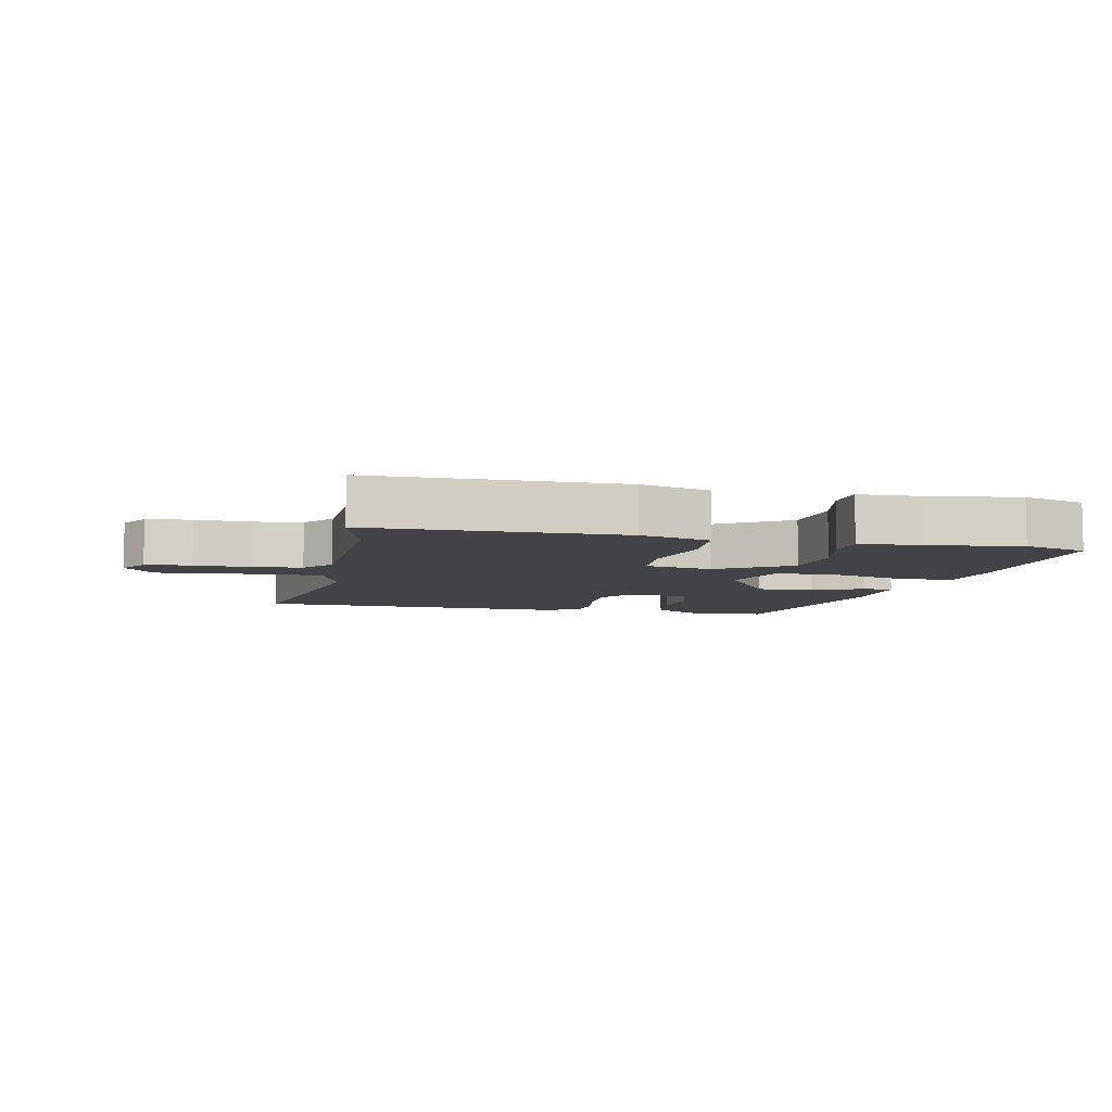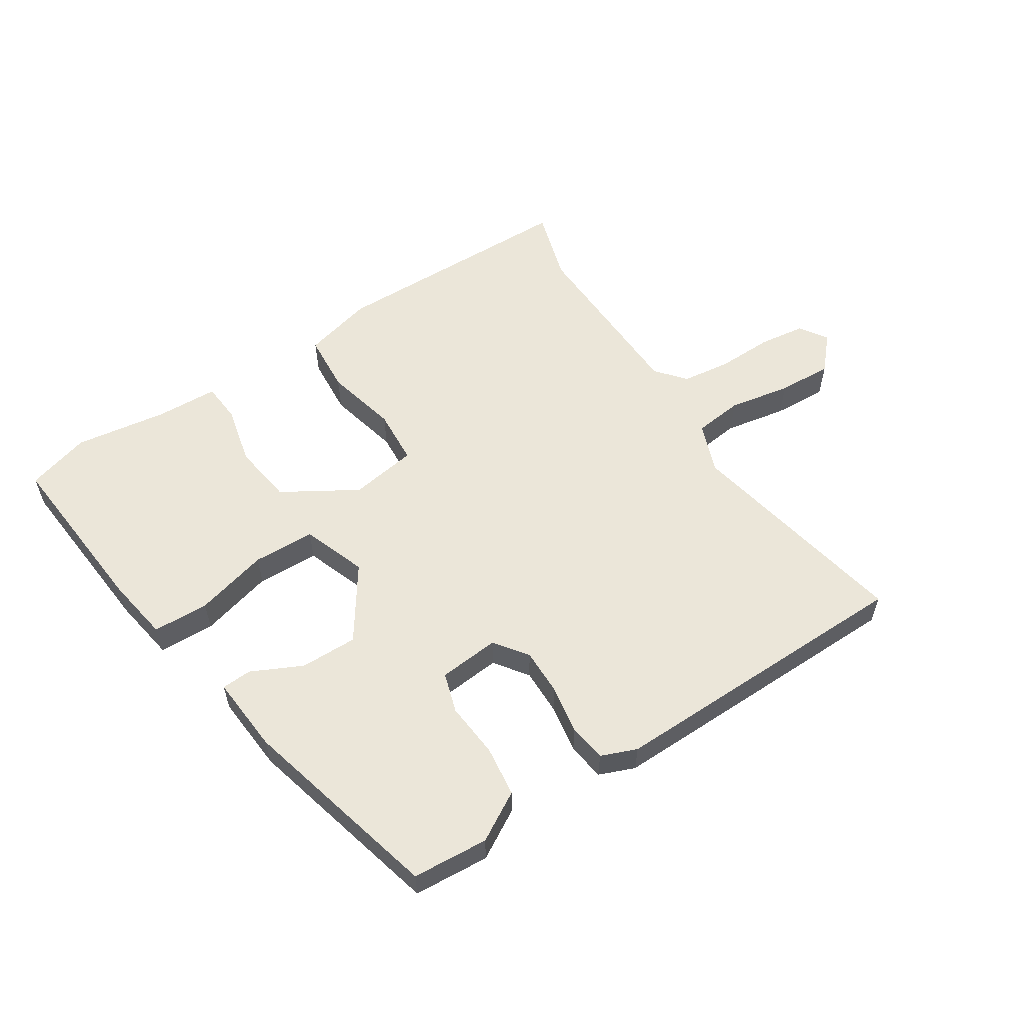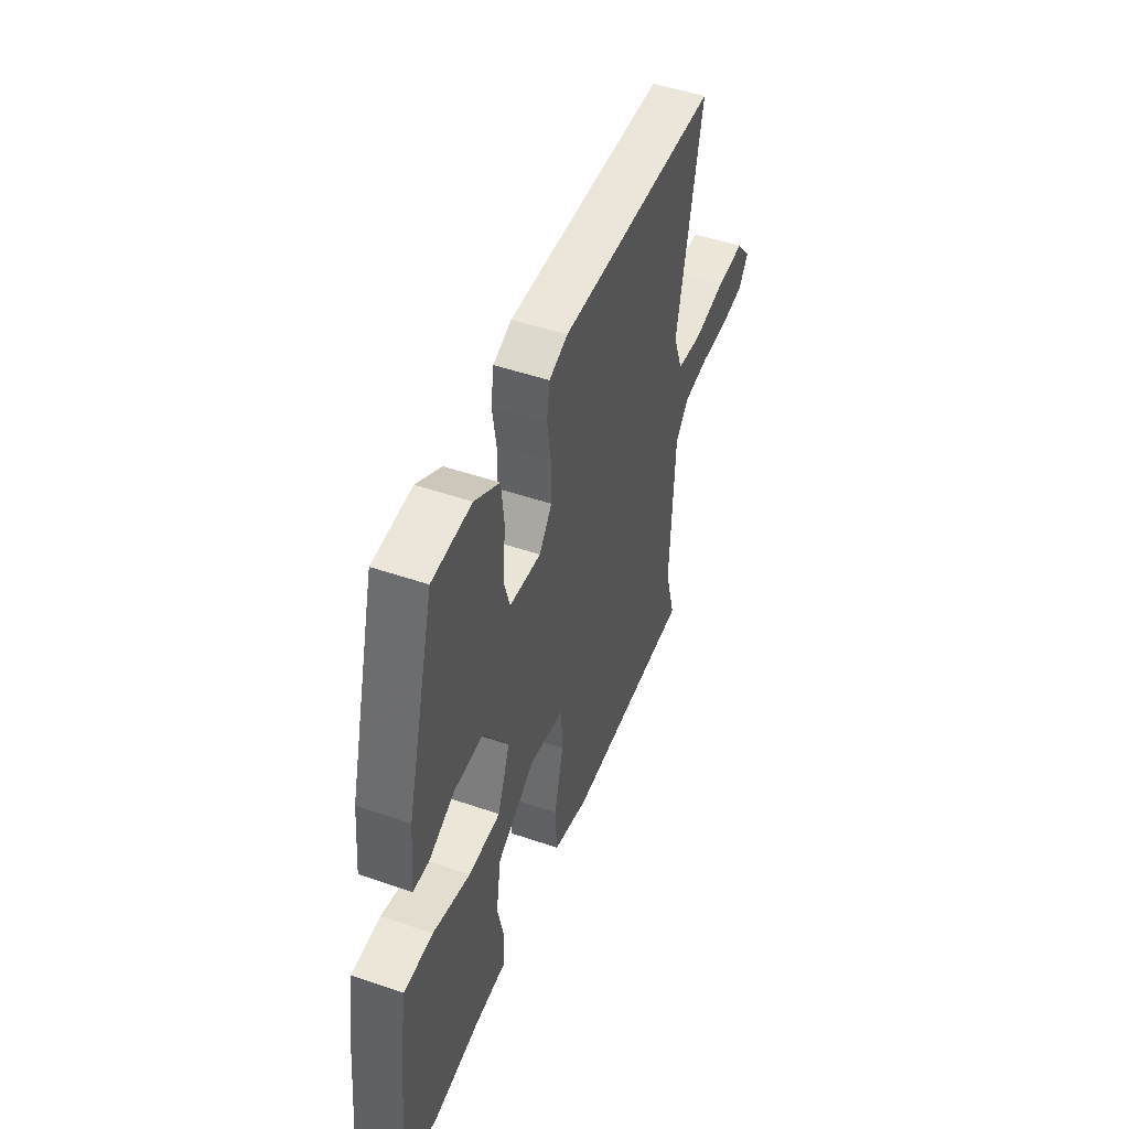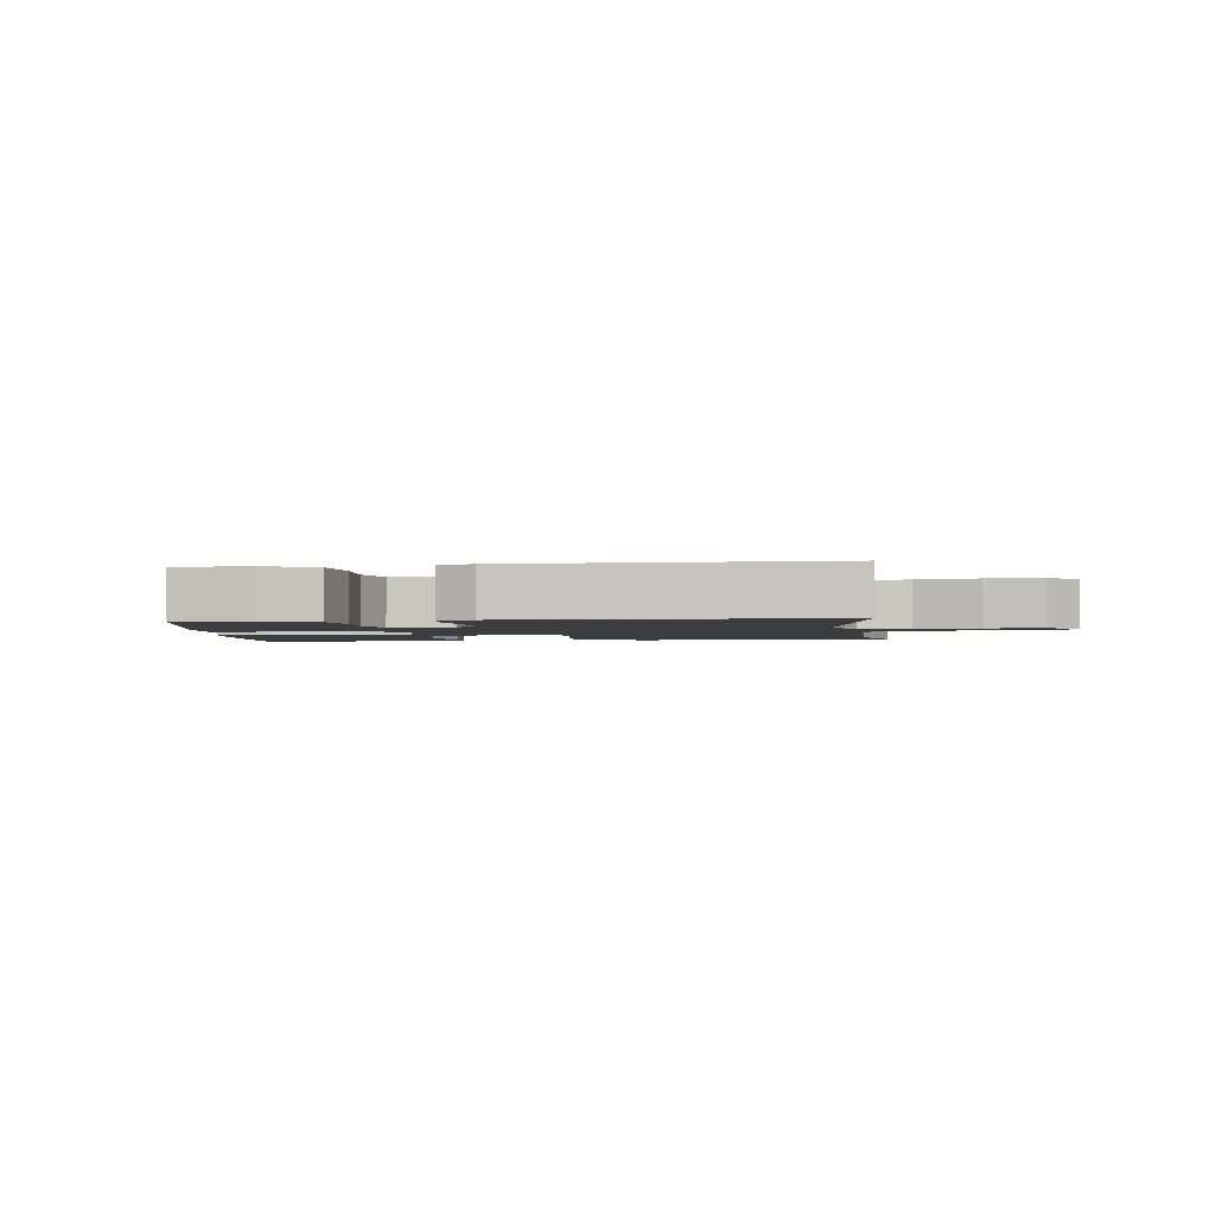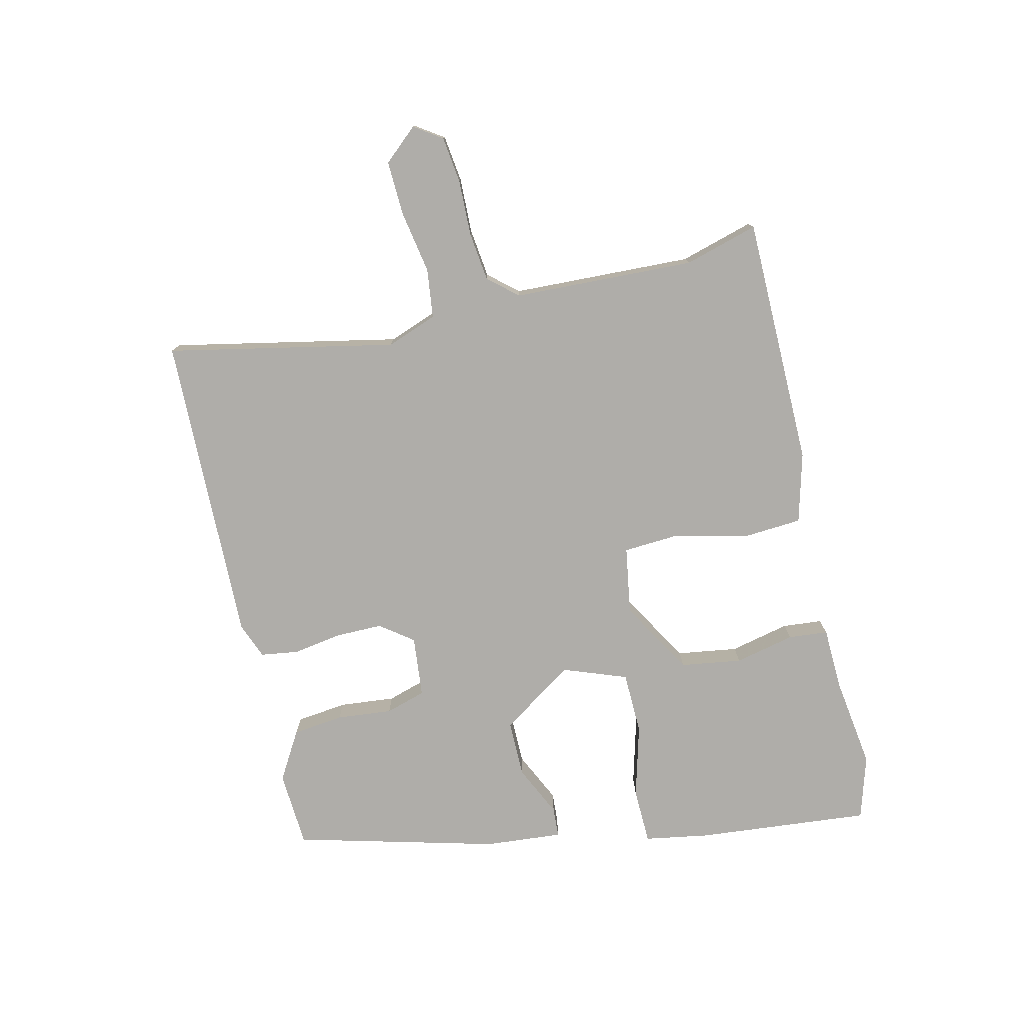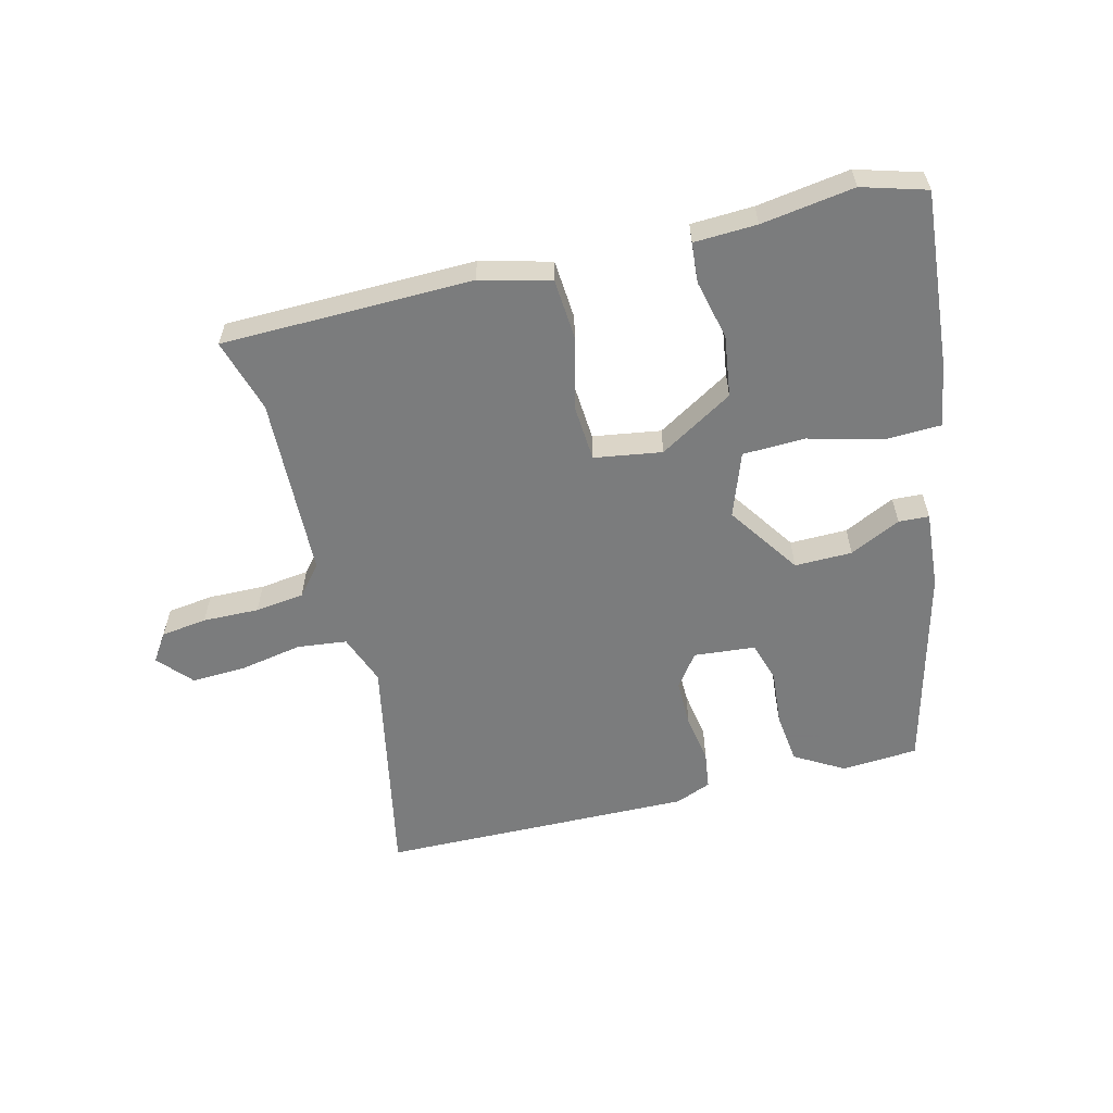
<metadata>
{"format":"obj","ext":"obj","renderer":"f3d","projection":"perspective","resolution":1024,"background":"white","views":[{"elev":-7.3,"azim":168.5,"up":"+Y"},{"elev":57.1,"azim":-32.2,"up":"+Y"},{"elev":48.6,"azim":-69.0,"up":"+Z"},{"elev":-2.3,"azim":9.5,"up":"+Y"},{"elev":-77.3,"azim":103.5,"up":"+Y"},{"elev":-58.6,"azim":-165.3,"up":"+Y"}]}
</metadata>
<code>
v 0.529 0.07 0.484
v 0.453 0.07 0.123
v 0.482 0.07 0.043
v 0.56 0.07 0.033
v 0.659 0.07 0.05
v 0.746 0.07 0.053
v 0.793 0.07 -0.001
v 0.763 0.07 -0.045
v 0.69 0.07 -0.054
v 0.601 0.07 -0.051
v 0.523 0.07 -0.06
v 0.483 0.07 -0.106
v 0.47 0.07 -0.394
v 0.503 0.07 -0.511
v 0.106 0.07 -0.513
v -0.005 0.07 -0.483
v -0.011 0.07 -0.388
v 0.018 0.07 -0.273
v 0.013 0.07 -0.184
v -0.094 0.07 -0.166
v -0.212 0.07 -0.235
v -0.227 0.07 -0.332
v -0.206 0.07 -0.427
v -0.212 0.07 -0.49
v -0.311 0.07 -0.493
v -0.458 0.07 -0.513
v -0.559 0.07 -0.482
v -0.532 0.07 -0.206
v -0.514 0.07 -0.104
v -0.425 0.07 -0.102
v -0.309 0.07 -0.134
v -0.21 0.07 -0.132
v -0.172 0.07 -0.031
v -0.249 0.07 0.085
v -0.34 0.07 0.085
v -0.421 0.07 0.047
v -0.469 0.07 0.05
v -0.458 0.07 0.173
v -0.372 0.07 0.494
v -0.251 0.07 0.501
v -0.174 0.07 0.455
v -0.165 0.07 0.374
v -0.174 0.07 0.286
v -0.155 0.07 0.222
v -0.058 0.07 0.212
v -0.019 0.07 0.264
v -0.019 0.07 0.339
v -0.031 0.07 0.416
v -0.022 0.07 0.476
v 0.035 0.07 0.498
v 0.529 0 0.484
v 0.453 0 0.123
v 0.482 0 0.043
v 0.56 0 0.033
v 0.659 0 0.05
v 0.746 0 0.053
v 0.793 0 -0.001
v 0.763 0 -0.045
v 0.69 0 -0.054
v 0.601 0 -0.051
v 0.523 0 -0.06
v 0.483 0 -0.106
v 0.47 0 -0.394
v 0.503 0 -0.511
v 0.106 0 -0.513
v -0.005 0 -0.483
v -0.011 0 -0.388
v 0.018 0 -0.273
v 0.013 0 -0.184
v -0.094 0 -0.166
v -0.212 0 -0.235
v -0.227 0 -0.332
v -0.206 0 -0.427
v -0.212 0 -0.49
v -0.311 0 -0.493
v -0.458 0 -0.513
v -0.559 0 -0.482
v -0.532 0 -0.206
v -0.514 0 -0.104
v -0.425 0 -0.102
v -0.309 0 -0.134
v -0.21 0 -0.132
v -0.172 0 -0.031
v -0.249 0 0.085
v -0.34 0 0.085
v -0.421 0 0.047
v -0.469 0 0.05
v -0.458 0 0.173
v -0.372 0 0.494
v -0.251 0 0.501
v -0.174 0 0.455
v -0.165 0 0.374
v -0.174 0 0.286
v -0.155 0 0.222
v -0.058 0 0.212
v -0.019 0 0.264
v -0.019 0 0.339
v -0.031 0 0.416
v -0.022 0 0.476
v 0.035 0 0.498
f 50 1 2
f 49 50 2
f 48 49 2
f 47 48 2
f 46 47 2 3
f 45 46 3
f 44 45 3
f 41 42 43
f 40 41 43
f 39 40 43
f 38 39 43
f 37 38 43
f 36 37 43
f 35 36 43
f 34 35 43 44
f 33 34 44 3
f 29 30 31
f 28 29 31
f 27 28 31
f 26 27 31
f 25 26 31
f 24 25 31
f 23 24 31
f 22 23 31
f 21 22 31 32
f 20 21 32 33
f 16 17 18
f 15 16 18
f 14 15 18
f 13 14 18
f 12 13 18 19
f 33 3 4
f 20 33 4
f 19 20 4
f 12 19 4
f 11 12 4
f 7 8 9 10
f 7 10 11
f 6 7 11
f 5 6 11
f 4 5 11
f 52 51 100
f 52 100 99
f 52 99 98
f 52 98 97
f 53 52 97 96
f 53 96 95
f 53 95 94
f 93 92 91
f 93 91 90
f 93 90 89
f 93 89 88
f 93 88 87
f 93 87 86
f 93 86 85
f 94 93 85 84
f 53 94 84 83
f 81 80 79
f 81 79 78
f 81 78 77
f 81 77 76
f 81 76 75
f 81 75 74
f 81 74 73
f 81 73 72
f 82 81 72 71
f 83 82 71 70
f 68 67 66
f 68 66 65
f 68 65 64
f 68 64 63
f 69 68 63 62
f 54 53 83
f 54 83 70
f 54 70 69
f 54 69 62
f 54 62 61
f 60 59 58 57
f 61 60 57
f 61 57 56
f 61 56 55
f 61 55 54
f 1 51 52 2
f 2 52 53 3
f 3 53 54 4
f 4 54 55 5
f 5 55 56 6
f 6 56 57 7
f 7 57 58 8
f 8 58 59 9
f 9 59 60 10
f 10 60 61 11
f 11 61 62 12
f 12 62 63 13
f 13 63 64 14
f 14 64 65 15
f 15 65 66 16
f 16 66 67 17
f 17 67 68 18
f 18 68 69 19
f 19 69 70 20
f 20 70 71 21
f 21 71 72 22
f 22 72 73 23
f 23 73 74 24
f 24 74 75 25
f 25 75 76 26
f 26 76 77 27
f 27 77 78 28
f 28 78 79 29
f 29 79 80 30
f 30 80 81 31
f 31 81 82 32
f 32 82 83 33
f 33 83 84 34
f 34 84 85 35
f 35 85 86 36
f 36 86 87 37
f 37 87 88 38
f 38 88 89 39
f 39 89 90 40
f 40 90 91 41
f 41 91 92 42
f 42 92 93 43
f 43 93 94 44
f 44 94 95 45
f 45 95 96 46
f 46 96 97 47
f 47 97 98 48
f 48 98 99 49
f 49 99 100 50
f 50 100 51 1

</code>
